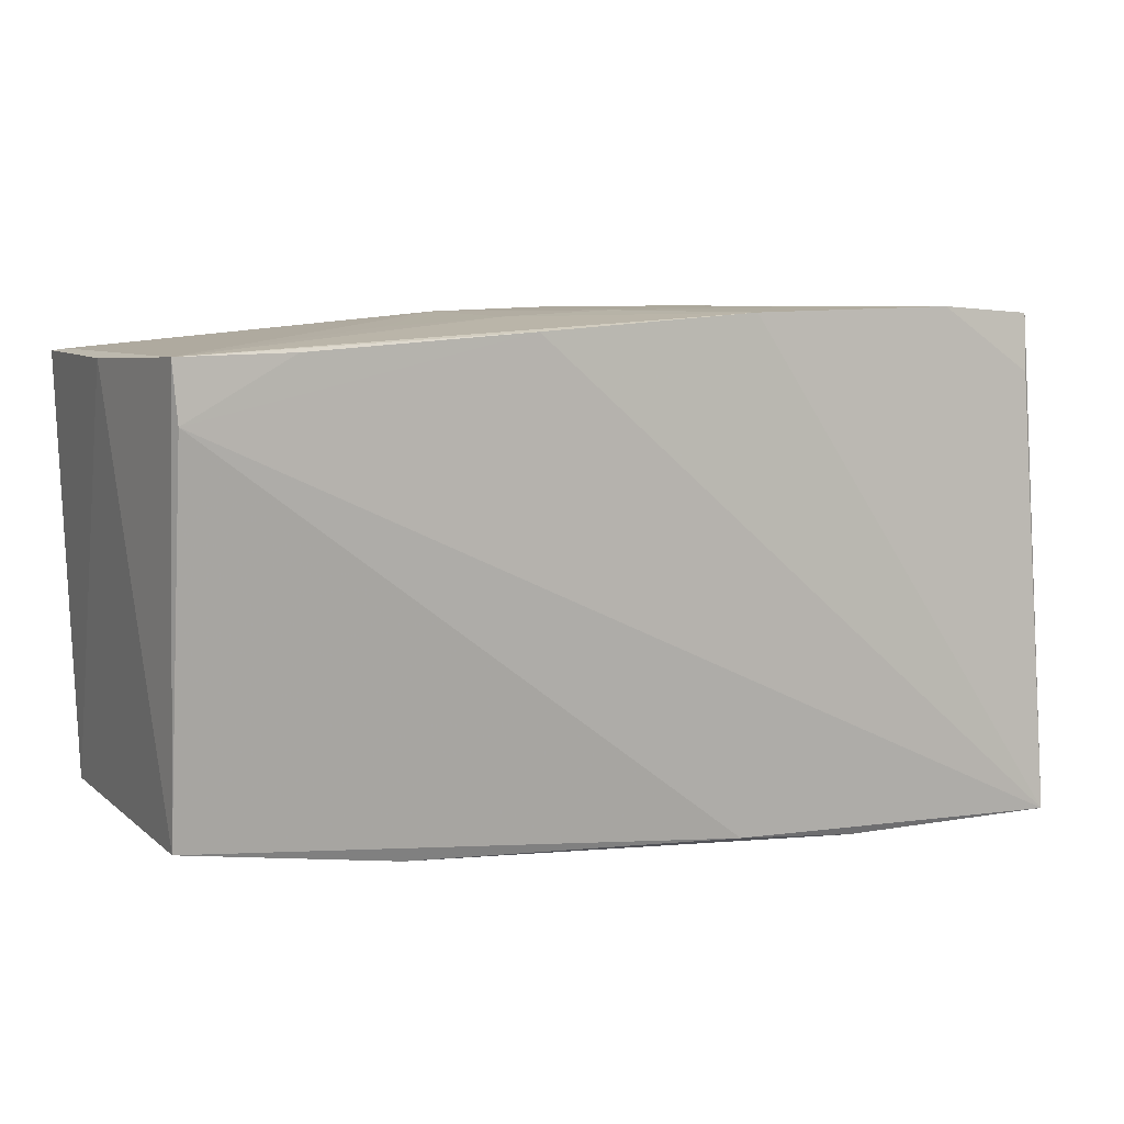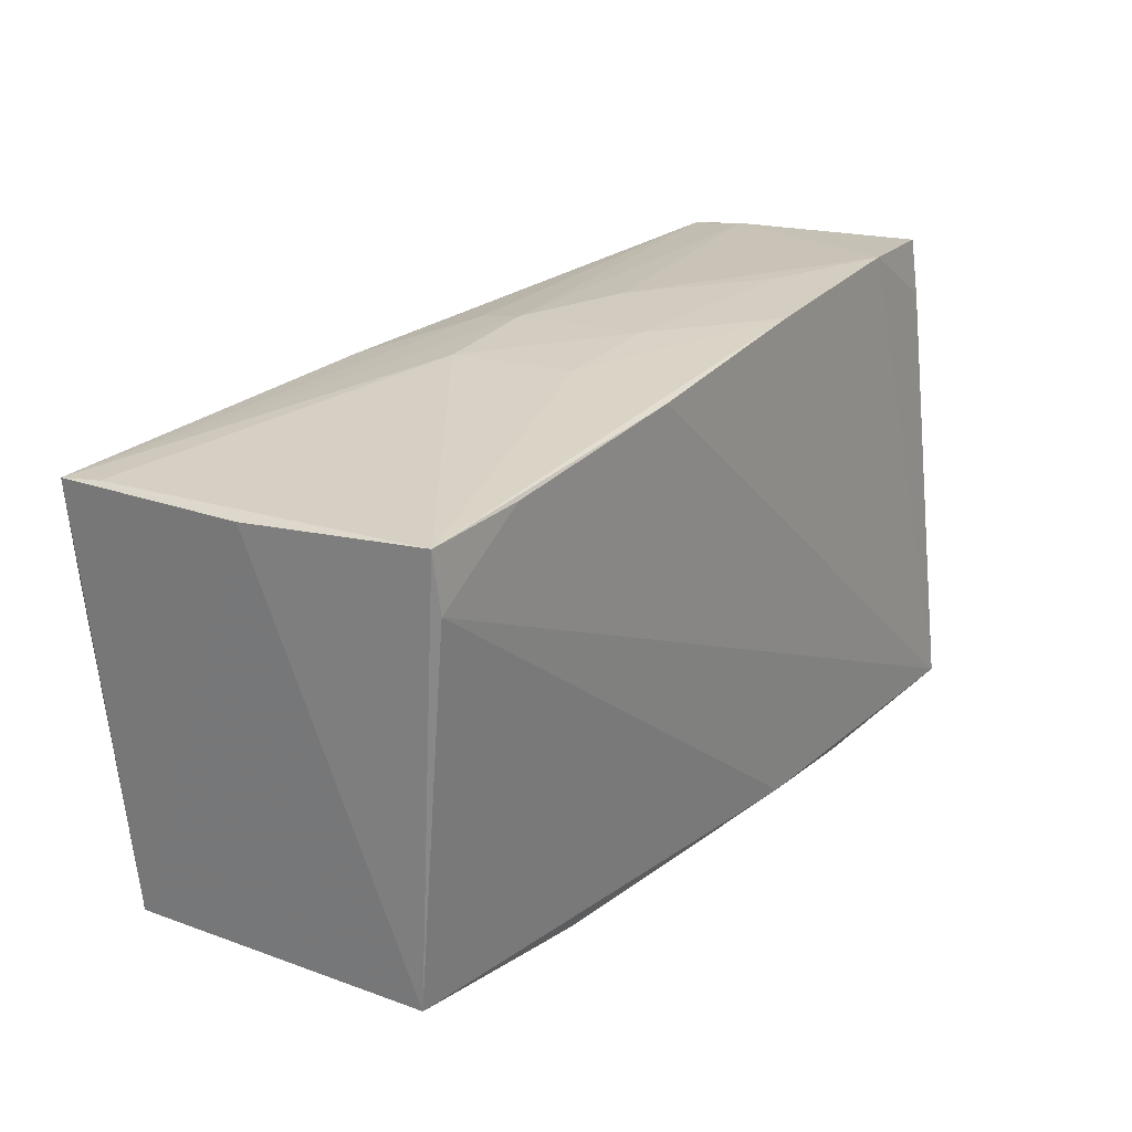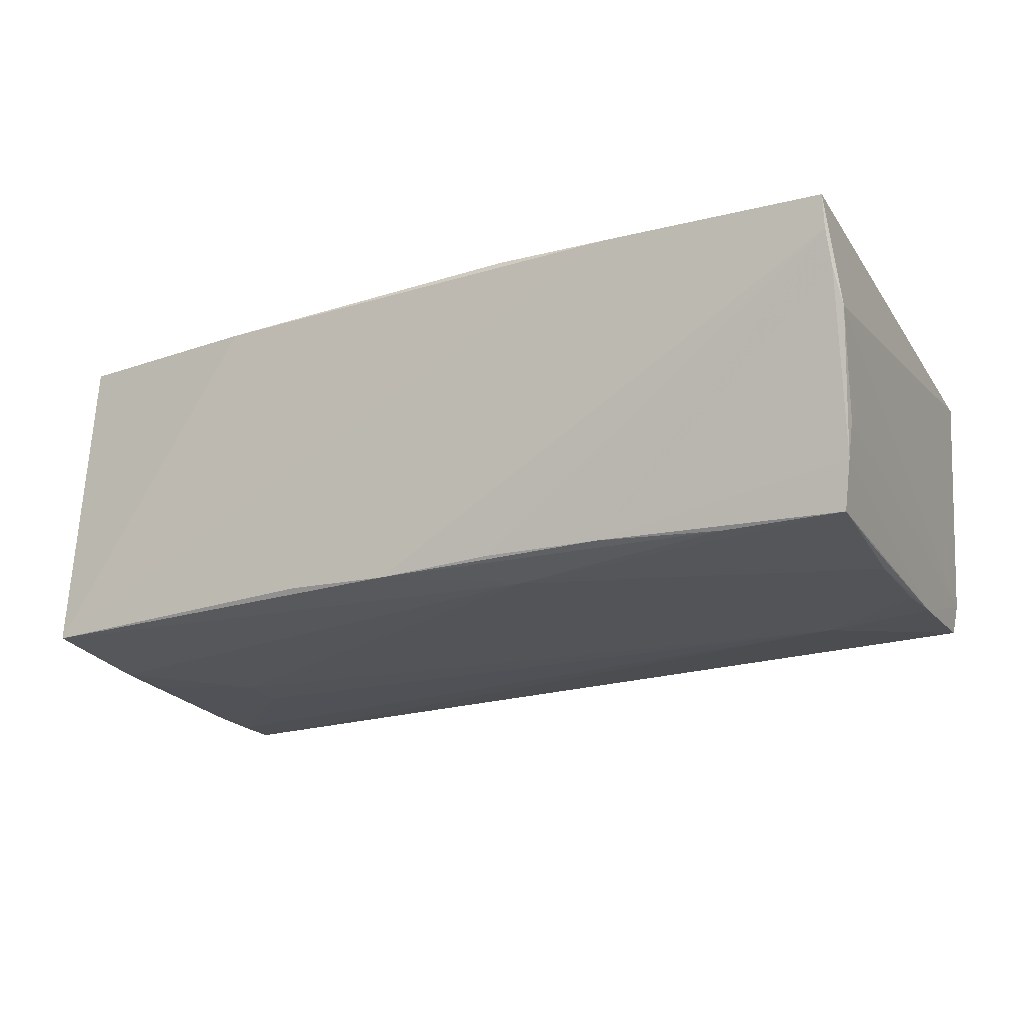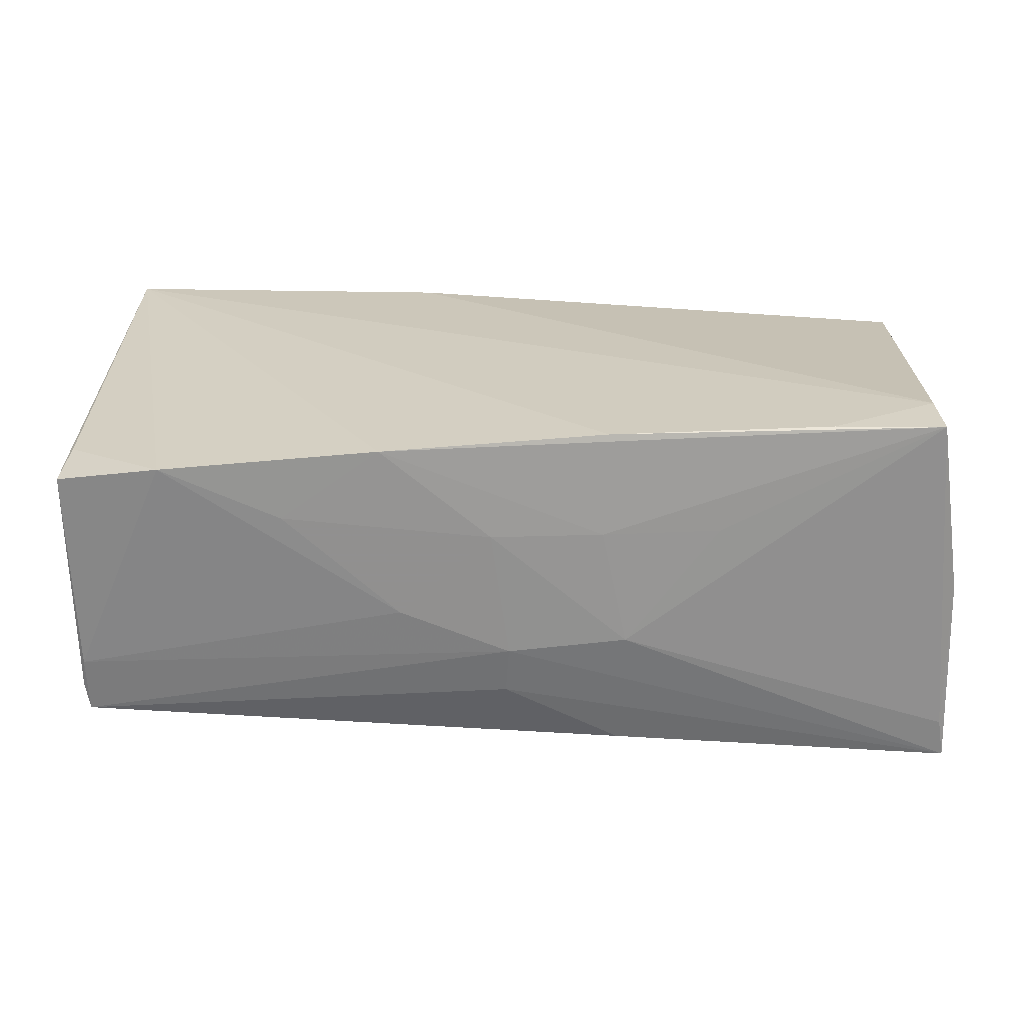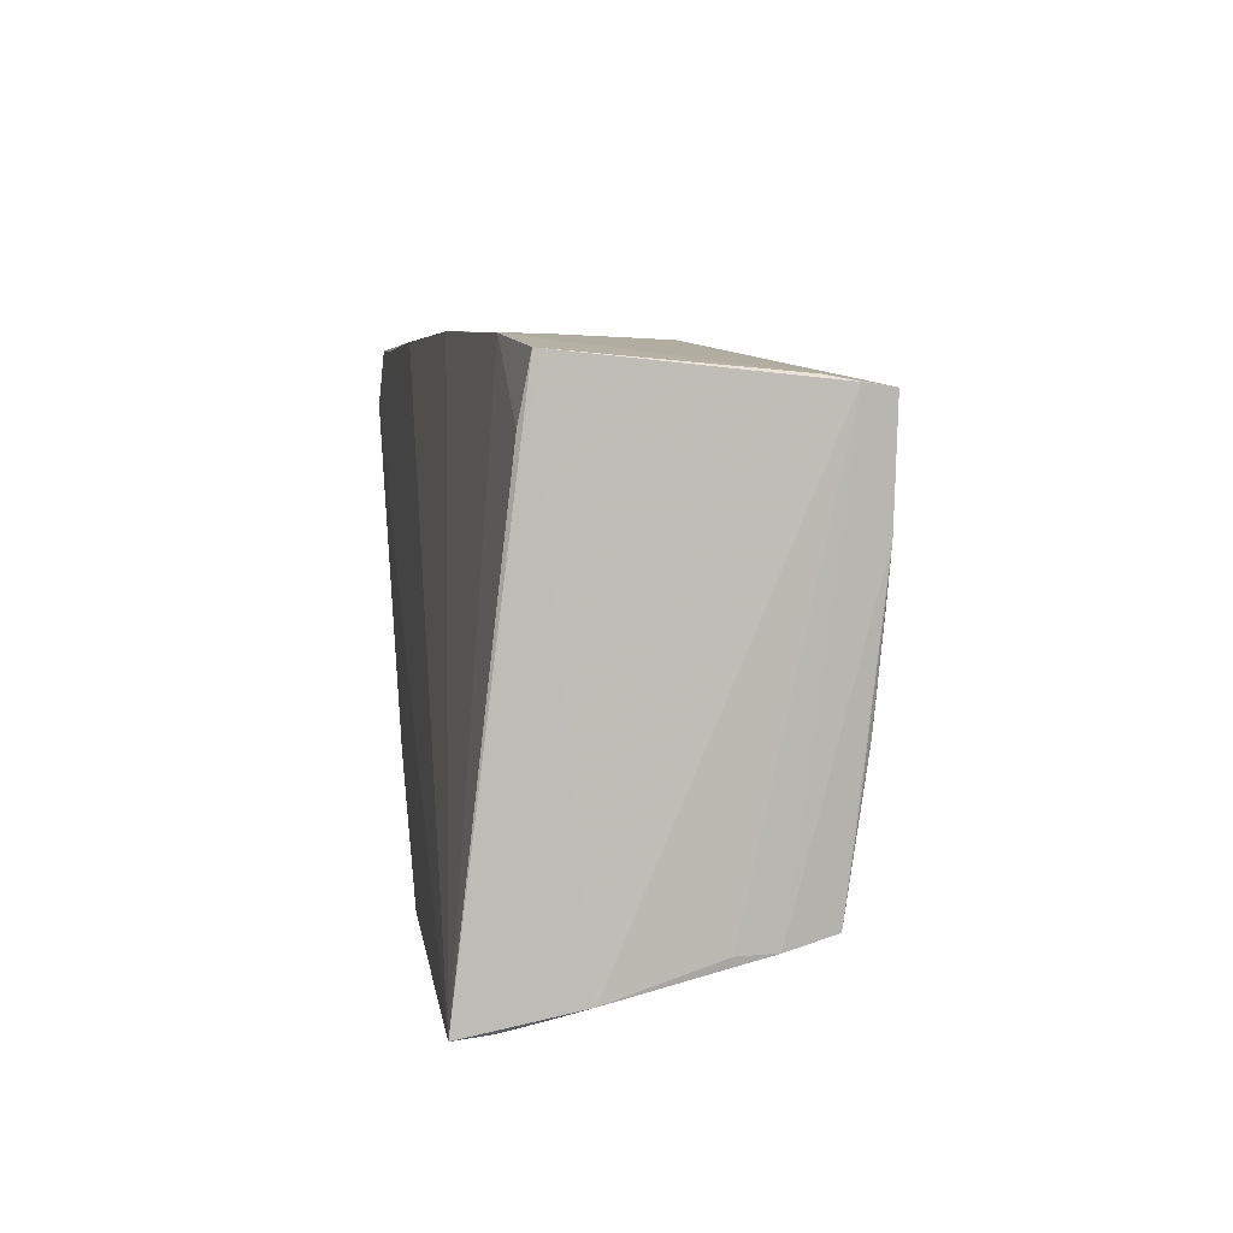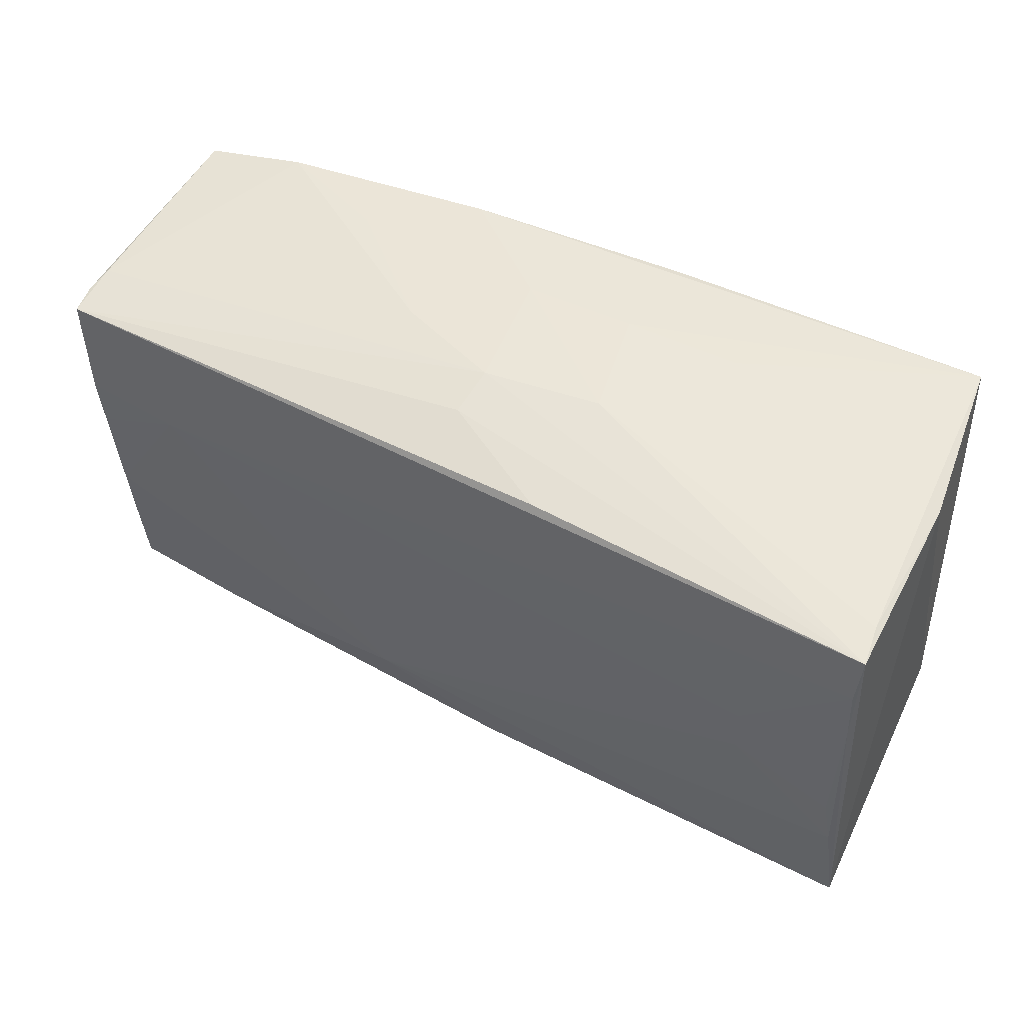
<metadata>
{"format":"obj","ext":"obj","renderer":"f3d","projection":"perspective","resolution":1024,"background":"white","views":[{"elev":11.3,"azim":-23.2,"up":"+Y"},{"elev":26.3,"azim":-54.1,"up":"+Y"},{"elev":-15.9,"azim":25.9,"up":"+Z"},{"elev":21.4,"azim":-179.3,"up":"+Z"},{"elev":6.4,"azim":81.4,"up":"+Y"},{"elev":46.3,"azim":-151.3,"up":"+Y"}]}
</metadata>
<code>
v -0.01016 0.02729 0.01855
v 0.05172 0.0234 -0.01798
v -0.05149 0.02314 -0.02378
v -0.01184 0.02413 -0.02109
v 0.05256 -0.03036 0.01992
v 0.05247 0.02671 0.0127
v 0.05241 -0.02402 -0.008256
v 0.01148 -0.02031 -0.01681
v -0.01247 0.02753 -0.006666
v 0.05091 -0.006262 -0.01619
v 0.02703 -0.03036 0.01948
v 0.05294 -0.02891 0.01201
v 0.01009 -0.02628 -0.01473
v 0.05366 -0.02768 0.007754
v 0.05223 0.02387 -0.01462
v 0.05165 0.01081 -0.01761
v 0.01302 -0.02883 0.01992
v -0.02302 0.02728 0.007016
v -0.04765 0.01976 0.01992
v 0.03937 0.01073 -0.01894
v 0.02347 -0.02561 -0.01433
v 0.02702 0.02797 0.008528
v 0.05138 -0.0127 -0.01501
v -0.04798 0.02633 0.01925
v -0.05073 0.02375 -0.01918
v -0.02523 -0.02691 0.01791
v -0.03544 0.02627 0.01925
v 0.05138 -0.02271 -0.01367
v 0.05203 0.02009 0.01397
v 0.05109 0.004959 -0.01725
v -0.05131 -0.02493 -0.01835
v -0.009629 0.02786 0.006678
v 0.05261 -0.0299 0.01614
v 0.001474 0.02616 -0.01385
v 0.03764 -0.02378 -0.01443
v -0.03997 -0.02544 -0.01747
v -0.0384 0.004959 -0.02229
v -0.03836 -0.0008778 -0.02174
v -0.04976 -0.005589 -0.02151
v 0.0408 0.02793 0.01434
v -0.04921 -0.02315 0.01746
v 0.00109 0.02747 -0.008248
v 0.01571 0.02825 0.01672
v -0.05087 0.01711 -0.02368
v 0.003148 0.02815 0.006414
v 0.01373 0.02757 -0.003291
v -0.05091 0.01057 -0.02315
v 0.05288 -0.02402 -0.00403
v -0.01571 -0.02653 -0.01587
v -0.05088 0.02441 -0.00121
v -0.05058 -0.01172 -0.02083
v -0.003517 -0.02657 -0.01586
v 0.05185 0.02453 -0.01135
f 9 42 3
f 4 2 3
f 41 24 50
f 3 31 50
f 50 31 41
f 25 9 3
f 25 24 9
f 3 50 25
f 25 50 24
f 41 31 26
f 19 24 41
f 27 24 19
f 42 2 34
f 2 4 34
f 3 42 34
f 34 4 3
f 27 19 1
f 1 19 5
f 1 24 27
f 6 5 14
f 3 2 20
f 20 44 3
f 14 5 33
f 11 26 31
f 31 36 11
f 42 9 45
f 45 46 42
f 40 6 53
f 53 2 42
f 53 46 40
f 42 46 53
f 29 40 5
f 5 6 29
f 29 6 40
f 15 6 14
f 14 48 15
f 2 53 15
f 15 53 6
f 38 20 8
f 8 51 38
f 31 51 8
f 37 20 38
f 44 20 37
f 47 37 38
f 44 37 47
f 3 44 47
f 47 31 3
f 47 51 31
f 14 33 12
f 31 8 52
f 52 33 5
f 5 11 52
f 26 11 17
f 41 26 17
f 17 19 41
f 5 19 17
f 17 11 5
f 40 46 22
f 46 45 22
f 9 24 18
f 40 22 43
f 43 22 45
f 5 40 43
f 43 1 5
f 24 1 43
f 16 20 2
f 16 30 20
f 2 15 16
f 23 16 28
f 38 51 39
f 39 47 38
f 51 47 39
f 21 12 33
f 49 36 31
f 31 52 49
f 49 11 36
f 49 52 11
f 24 43 32
f 32 43 45
f 32 18 24
f 32 45 9
f 9 18 32
f 10 8 20
f 28 8 10
f 10 23 28
f 20 30 10
f 30 16 10
f 16 23 10
f 7 21 28
f 12 21 7
f 14 12 7
f 7 48 14
f 28 16 7
f 7 15 48
f 7 16 15
f 28 21 35
f 35 21 52
f 35 8 28
f 35 52 8
f 33 52 13
f 13 21 33
f 52 21 13

</code>
